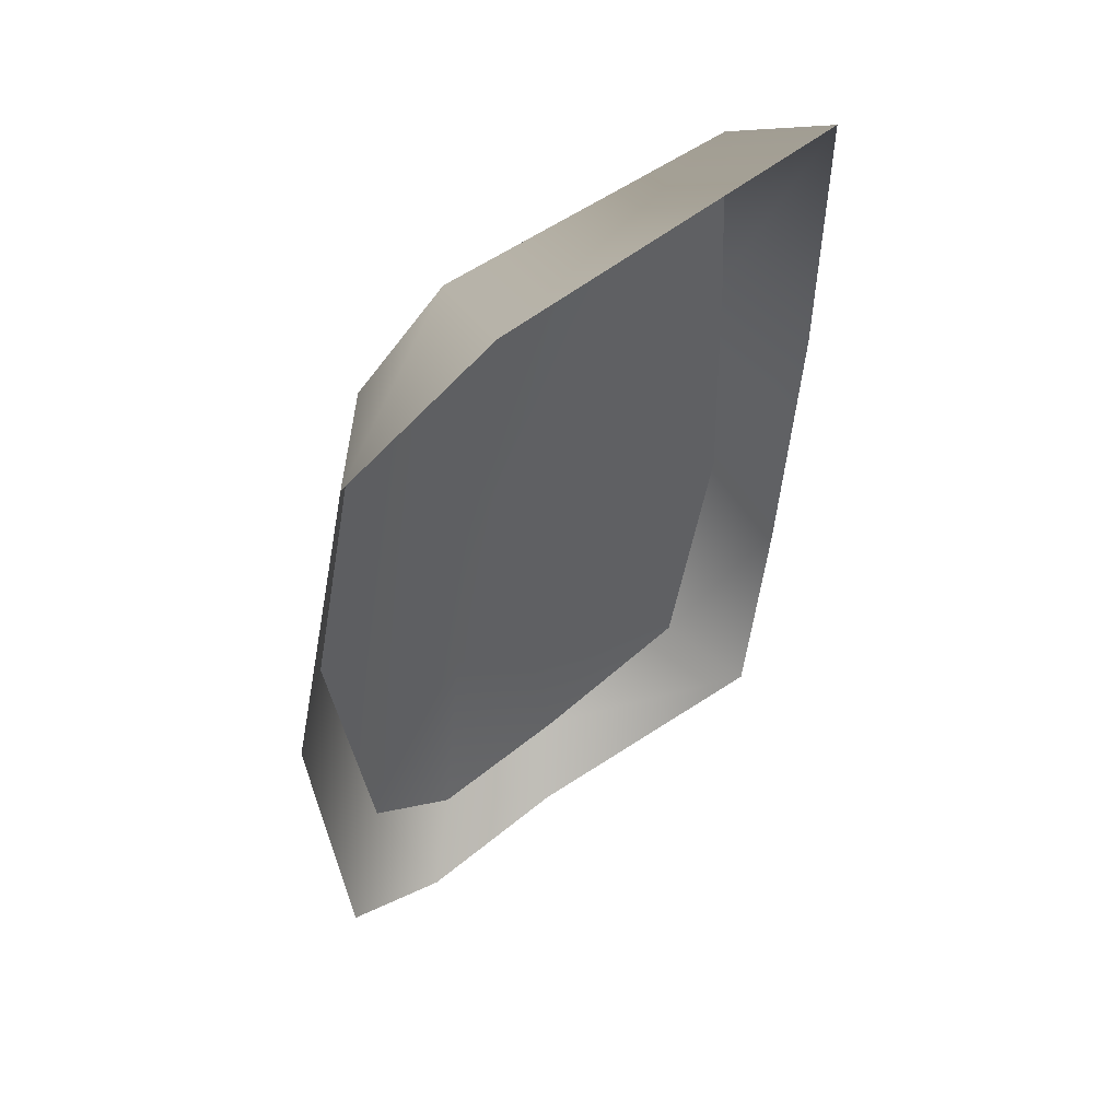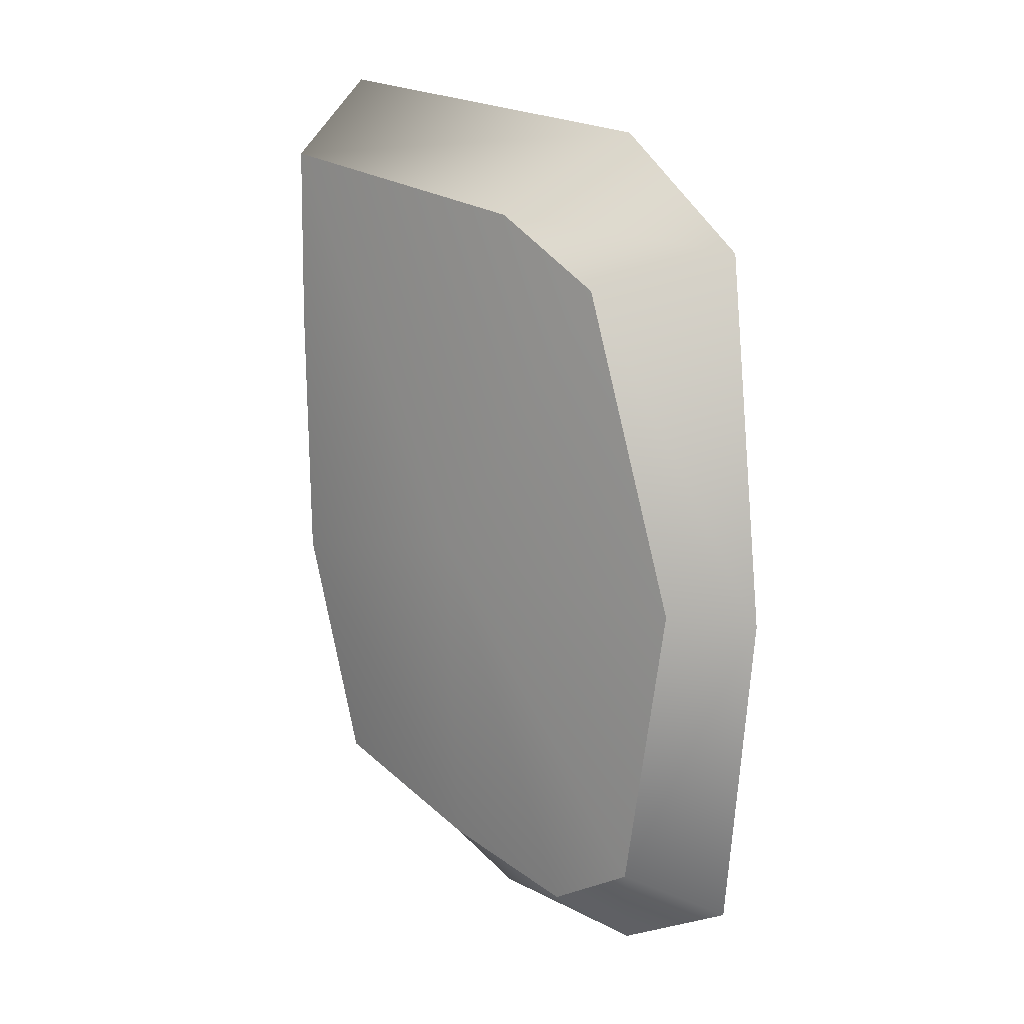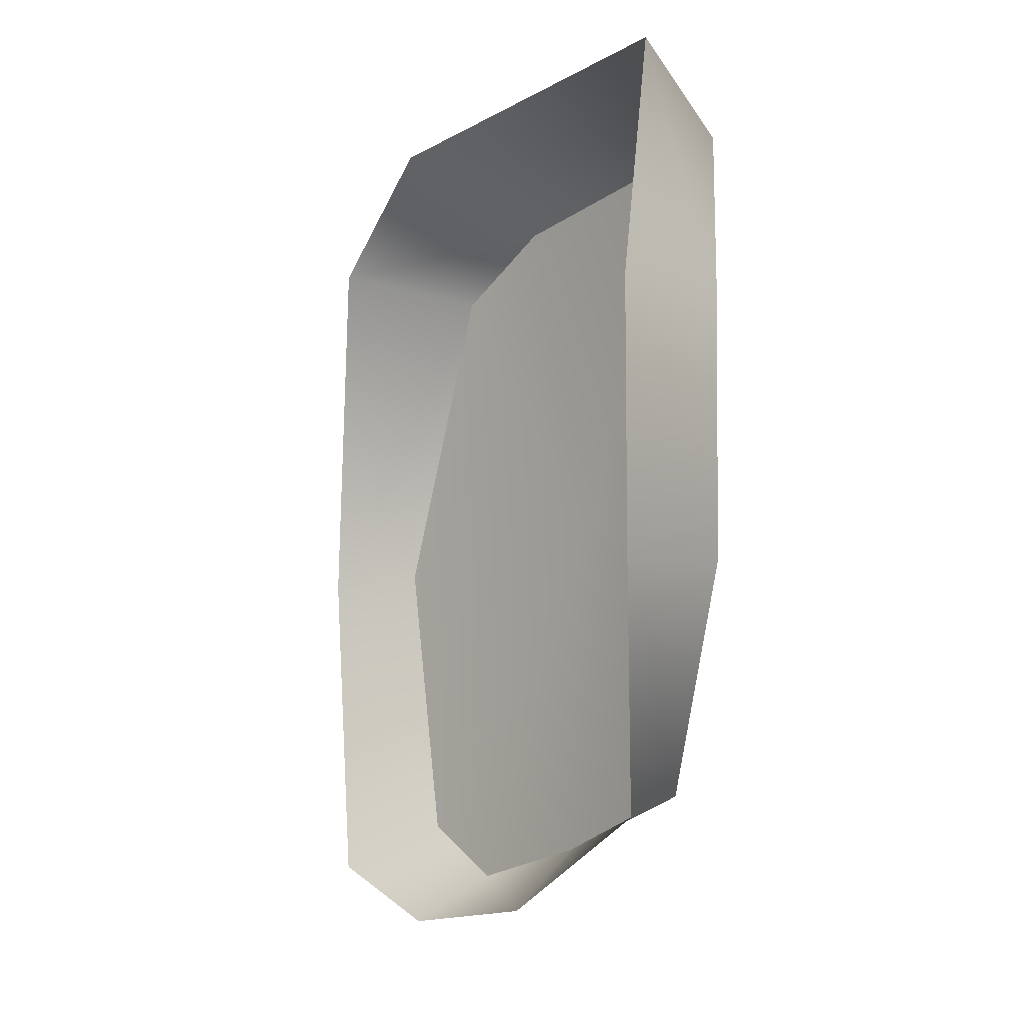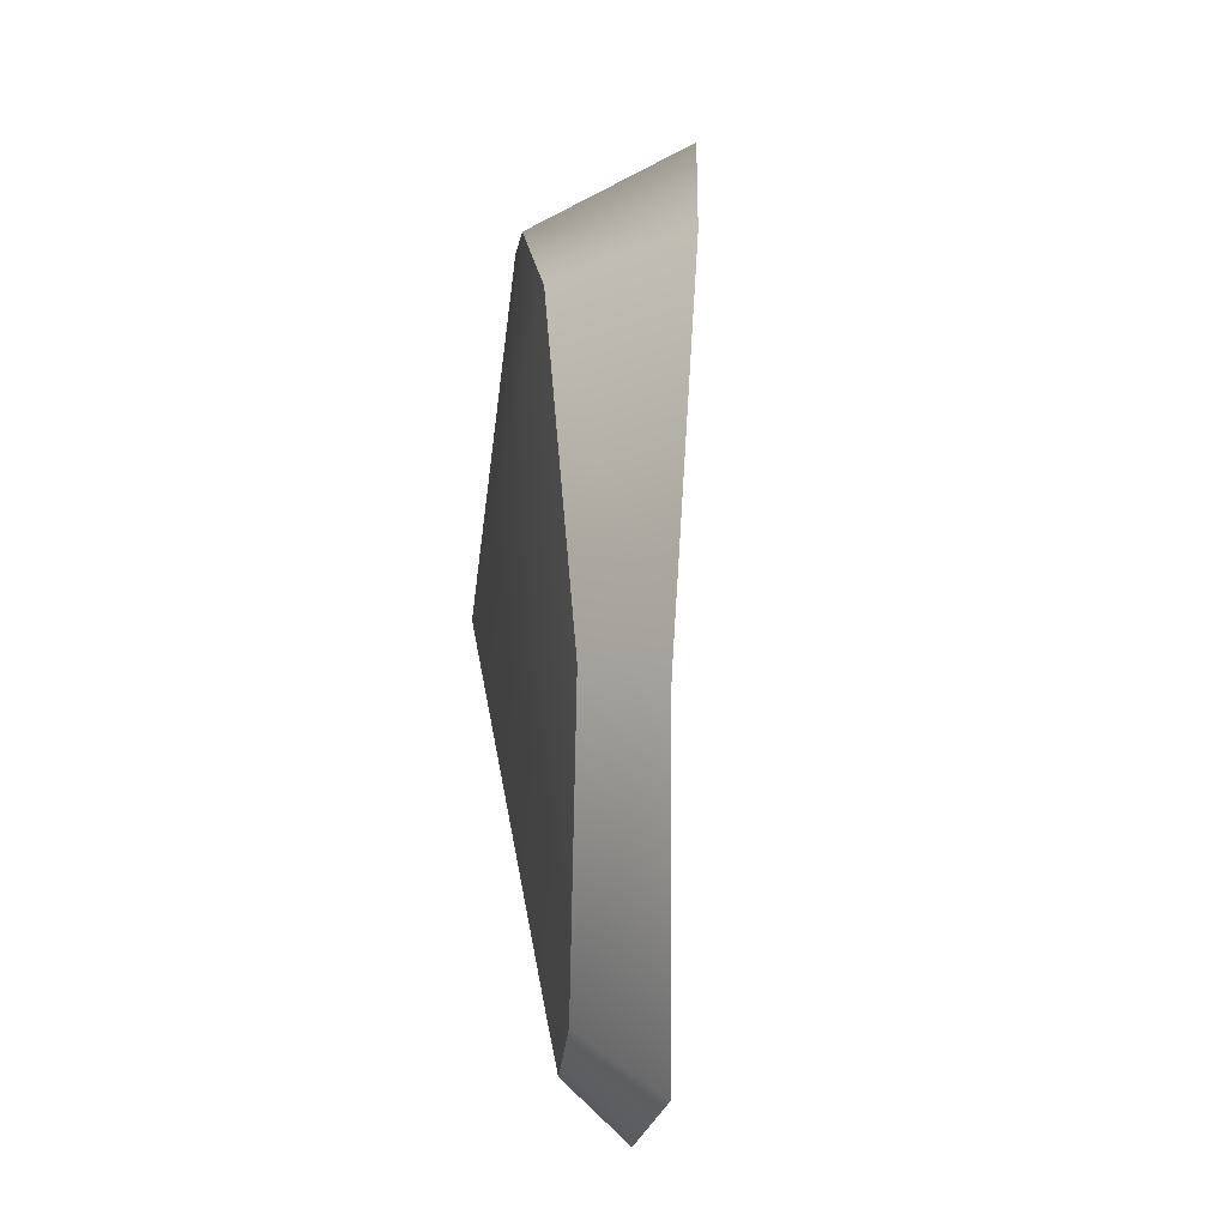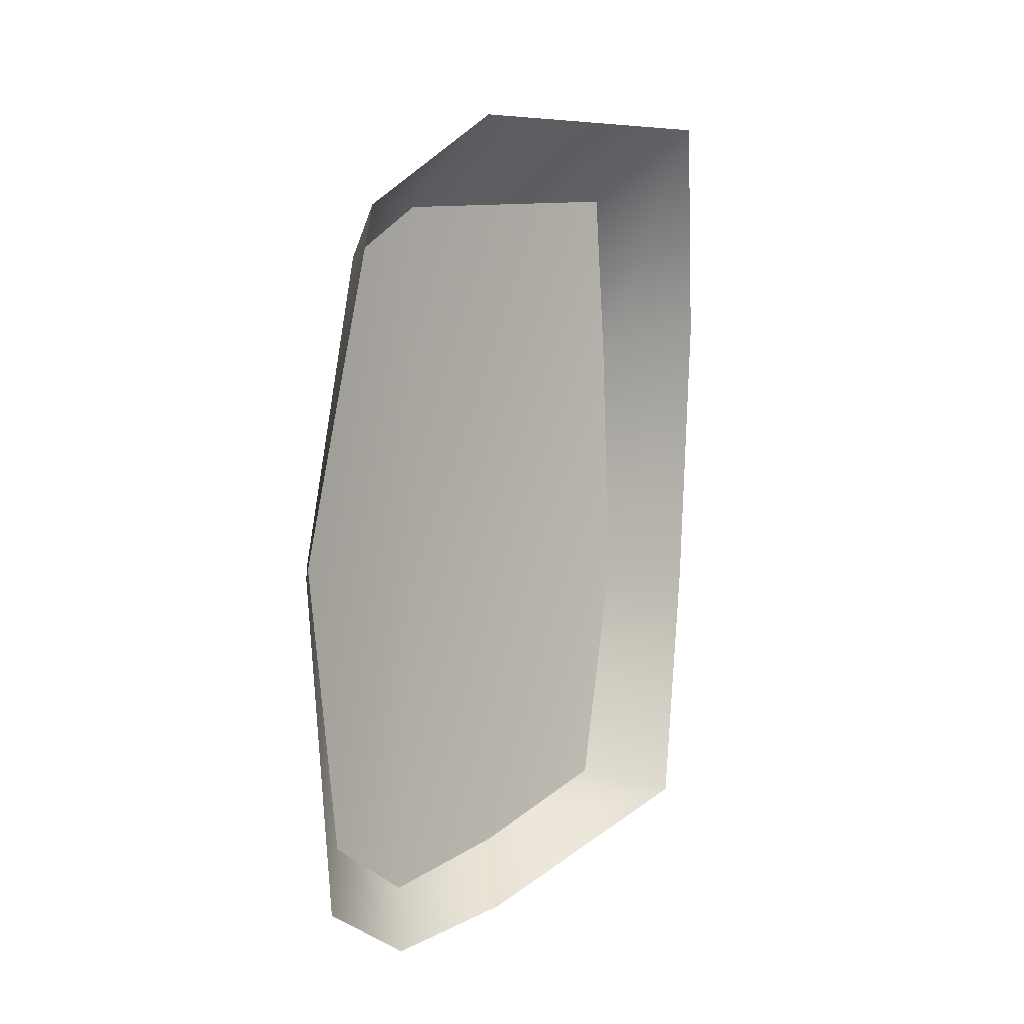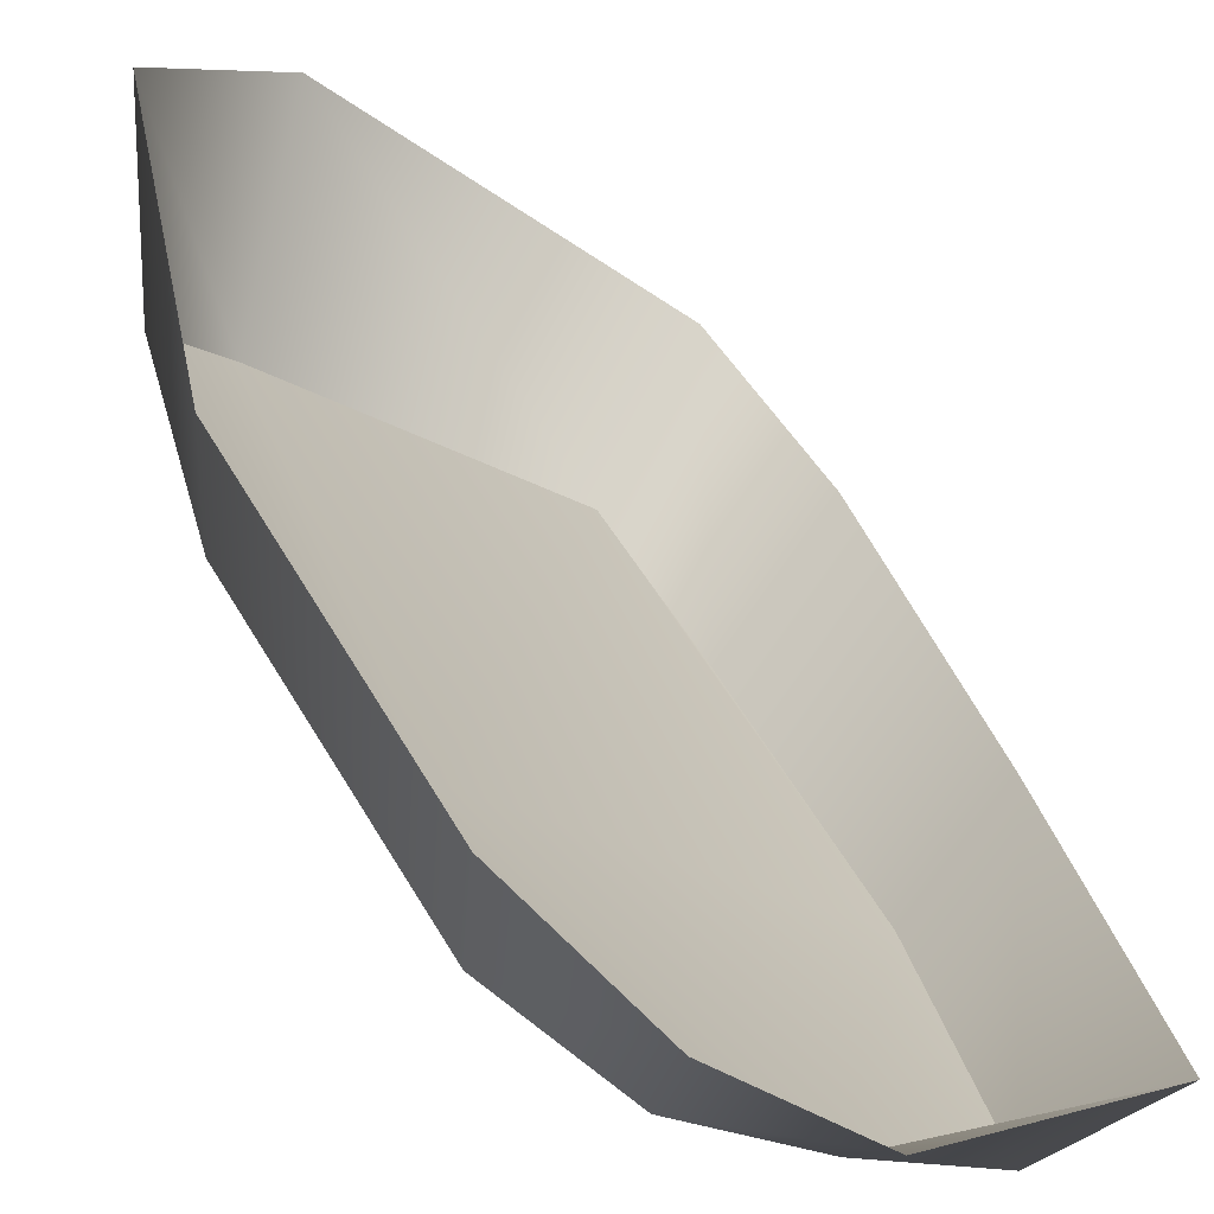
<metadata>
{"format":"obj","ext":"obj","renderer":"f3d","projection":"perspective","resolution":1024,"background":"white","views":[{"elev":49.6,"azim":-174.0,"up":"+Z"},{"elev":15.2,"azim":81.3,"up":"+Z"},{"elev":-6.3,"azim":-89.0,"up":"+Z"},{"elev":-3.0,"azim":124.8,"up":"+Z"},{"elev":-0.6,"azim":172.6,"up":"+Z"},{"elev":35.8,"azim":160.0,"up":"+Y"}]}
</metadata>
<code>
g pm0076_00_RockHoleLFSkin
v 0.3879 0.3438 -0.1207
v 0.396 0.3517 -0.04534
v 0.3969 0.3753 -0.04877
v 0.3903 0.3707 -0.1328
v 0.3834 0.3338 0.03691
v 0.3804 0.3712 0.04509
v 0.3658 0.3145 0.05414
v 0.3485 0.3503 0.07307
v 0.3051 0.2665 0.06512
v 0.2801 0.2856 0.08398
v 0.2801 0.2856 0.08398
v 0.3051 0.2665 0.06512
v 0.3029 0.2661 0.0187
v 0.2809 0.2912 0.02301
v 0.3014 0.2669 -0.04868
v 0.2843 0.2909 -0.04915
v 0.3107 0.2777 -0.1091
v 0.2885 0.2903 -0.1135
v 0.3429 0.3046 -0.1248
v 0.3424 0.3195 -0.1414
v 0.3706 0.3284 -0.134
v 0.3714 0.3484 -0.147
v 0.3879 0.3438 -0.1207
v 0.3903 0.3707 -0.1328
v 0.3429 0.3046 -0.1248
v 0.3107 0.2777 -0.1091
v 0.3014 0.2669 -0.04868
v 0.3644 0.2993 -0.03351
v 0.3706 0.3284 -0.134
v 0.3879 0.3438 -0.1207
v 0.3051 0.2665 0.06512
v 0.3658 0.3145 0.05414
v 0.3834 0.3338 0.03691
v 0.3029 0.2661 0.0187
v 0.396 0.3517 -0.04534
g pm0076_00_RockHoleLFSkin_0
f 3 2 1
f 4 3 1
f 5 2 3
f 6 5 3
f 7 5 6
f 8 7 6
f 9 7 8
f 10 9 8
f 13 12 11
f 14 13 11
f 15 13 14
f 16 15 14
f 17 15 16
f 18 17 16
f 19 17 18
f 20 19 18
f 21 19 20
f 22 21 20
f 23 21 22
f 24 23 22
f 27 26 25
f 28 27 25
f 28 25 29
f 30 28 29
f 28 31 27
f 28 32 31
f 33 32 28
f 31 34 27
f 30 35 28
f 35 33 28

</code>
